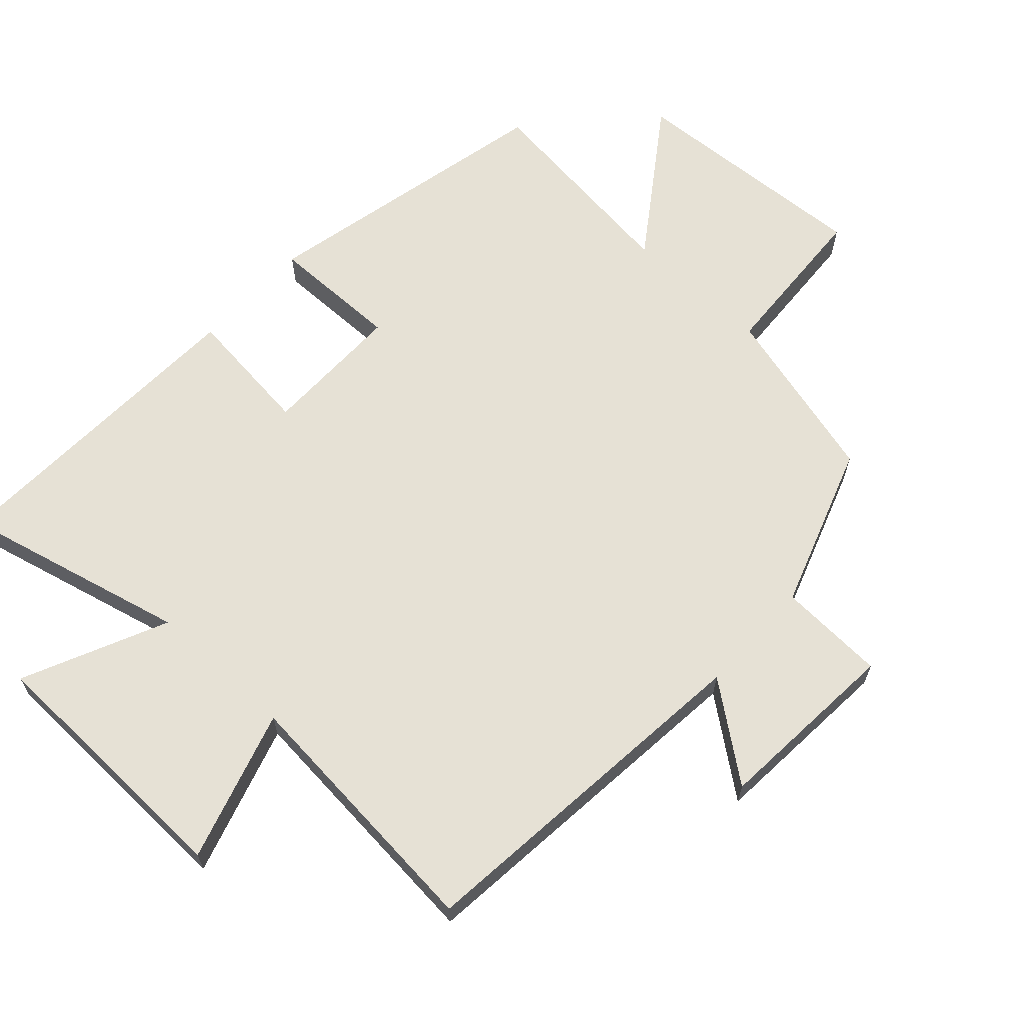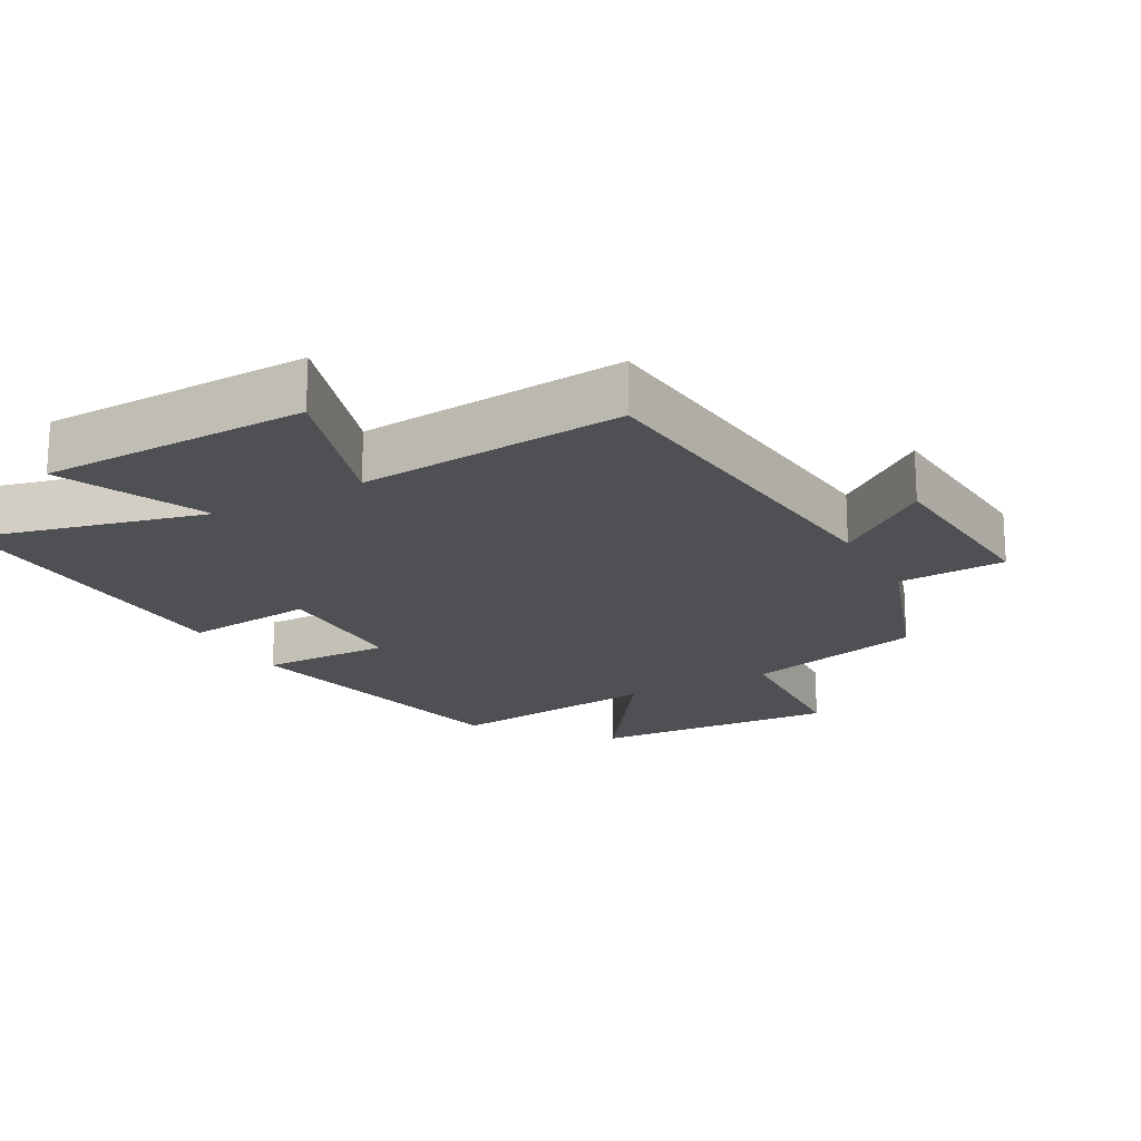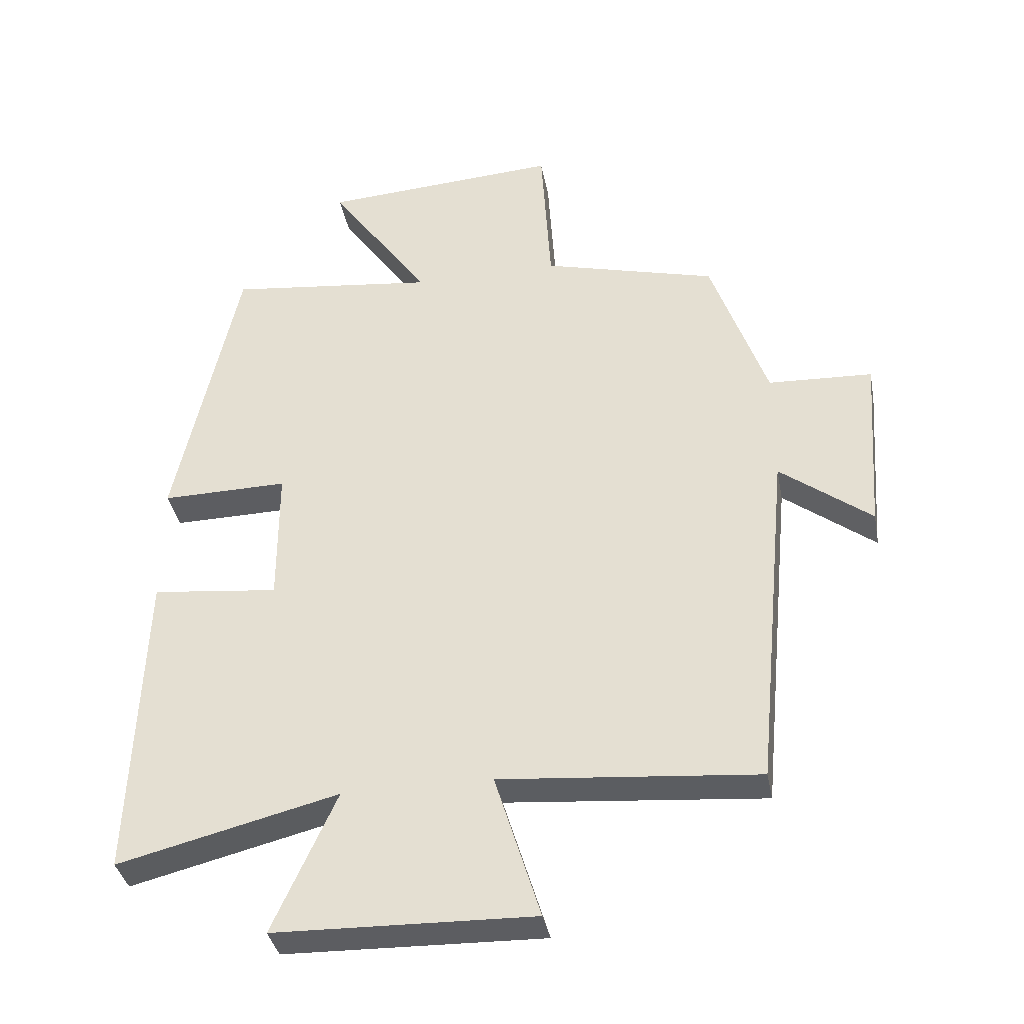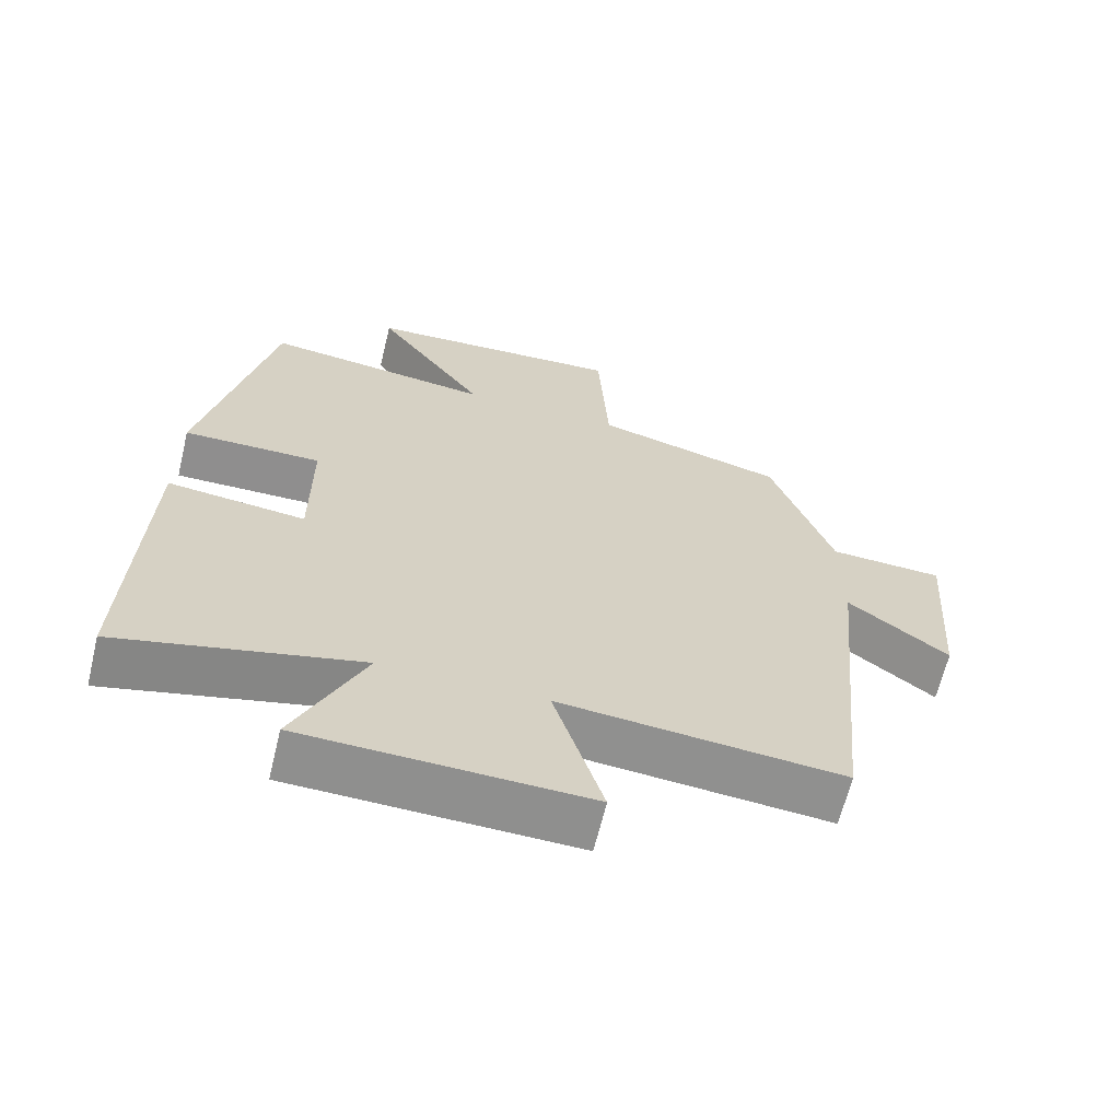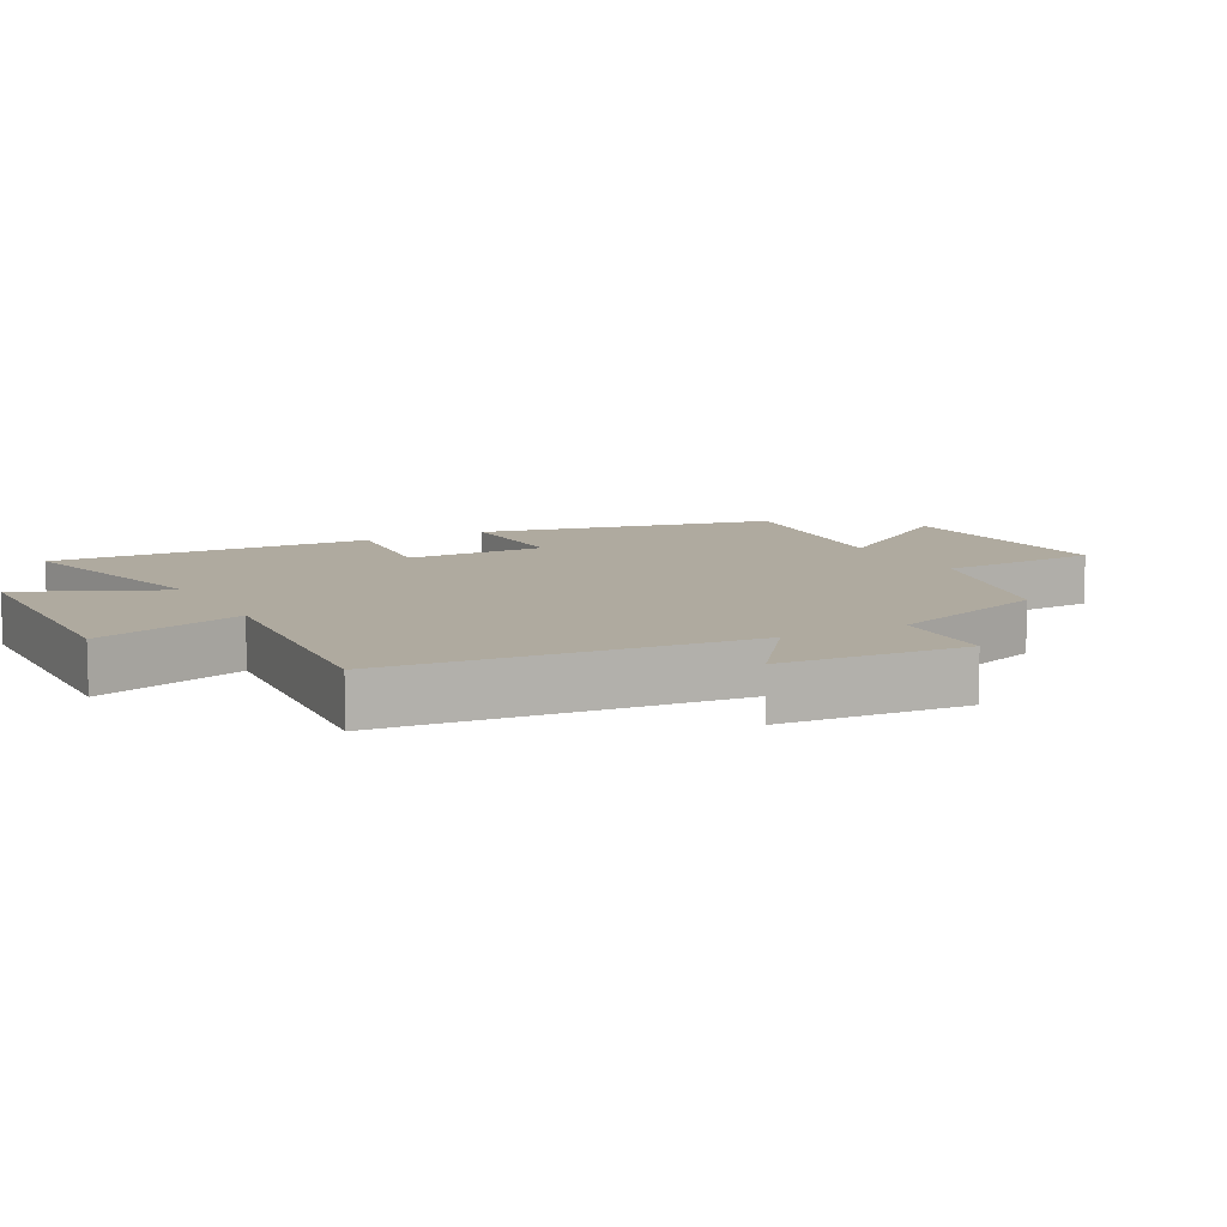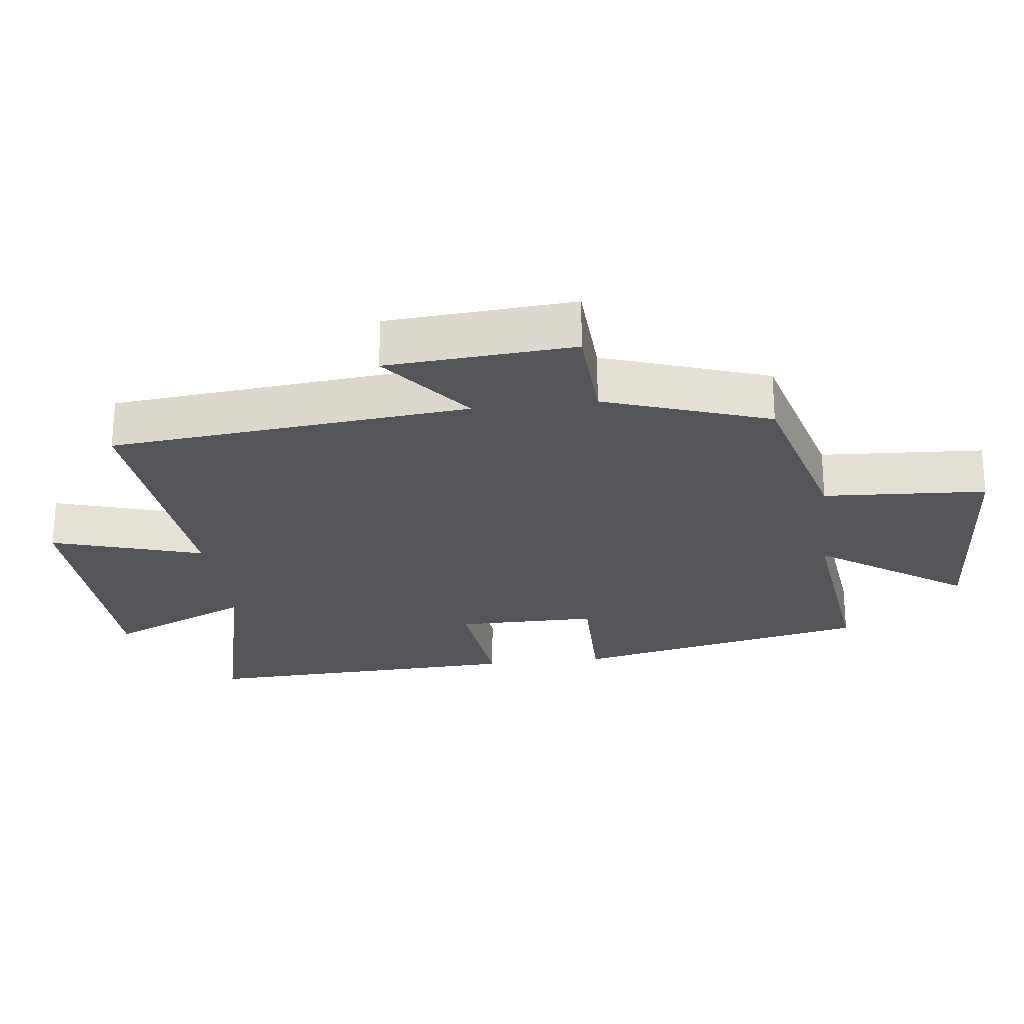
<metadata>
{"format":"obj","ext":"obj","renderer":"f3d","projection":"perspective","resolution":1024,"background":"white","views":[{"elev":64.8,"azim":-137.3,"up":"+Y"},{"elev":-19.2,"azim":-151.2,"up":"+Y"},{"elev":-36.7,"azim":-169.4,"up":"+Z"},{"elev":-65.1,"azim":166.4,"up":"+Z"},{"elev":9.5,"azim":-118.3,"up":"+Y"},{"elev":-24.8,"azim":-82.9,"up":"+Y"}]}
</metadata>
<code>
v -0.414 0.07 0.43
v -0.146 0.07 0.5
v -0.131 0.07 0.744
v 0.237 0.07 0.72
v 0.082 0.07 0.5
v 0.403 0.07 0.537
v 0.5 0.07 0.09
v 0.305 0.07 0.093
v 0.305 0.07 -0.119
v 0.5 0.07 -0.098
v 0.518 0.07 -0.584
v 0.179 0.07 -0.5
v 0.277 0.07 -0.716
v -0.121 0.07 -0.726
v -0.051 0.07 -0.5
v -0.448 0.07 -0.534
v -0.5 0.07 0.004
v -0.641 0.07 -0.103
v -0.661 0.07 0.177
v -0.5 0.07 0.184
v -0.414 0 0.43
v -0.146 0 0.5
v -0.131 0 0.744
v 0.237 0 0.72
v 0.082 0 0.5
v 0.403 0 0.537
v 0.5 0 0.09
v 0.305 0 0.093
v 0.305 0 -0.119
v 0.5 0 -0.098
v 0.518 0 -0.584
v 0.179 0 -0.5
v 0.277 0 -0.716
v -0.121 0 -0.726
v -0.051 0 -0.5
v -0.448 0 -0.534
v -0.5 0 0.004
v -0.641 0 -0.103
v -0.661 0 0.177
v -0.5 0 0.184
f 17 18 19 20
f 20 1 2
f 17 20 2
f 16 17 2
f 15 16 2
f 12 13 14 15
f 12 15 2 3
f 9 10 11 12
f 8 9 12 3
f 5 6 7 8
f 5 8 3
f 3 4 5
f 40 39 38 37
f 22 21 40
f 22 40 37
f 22 37 36
f 22 36 35
f 35 34 33 32
f 23 22 35 32
f 32 31 30 29
f 23 32 29 28
f 28 27 26 25
f 23 28 25
f 25 24 23
f 1 21 22 2
f 2 22 23 3
f 3 23 24 4
f 4 24 25 5
f 5 25 26 6
f 6 26 27 7
f 7 27 28 8
f 8 28 29 9
f 9 29 30 10
f 10 30 31 11
f 11 31 32 12
f 12 32 33 13
f 13 33 34 14
f 14 34 35 15
f 15 35 36 16
f 16 36 37 17
f 17 37 38 18
f 18 38 39 19
f 19 39 40 20
f 20 40 21 1

</code>
